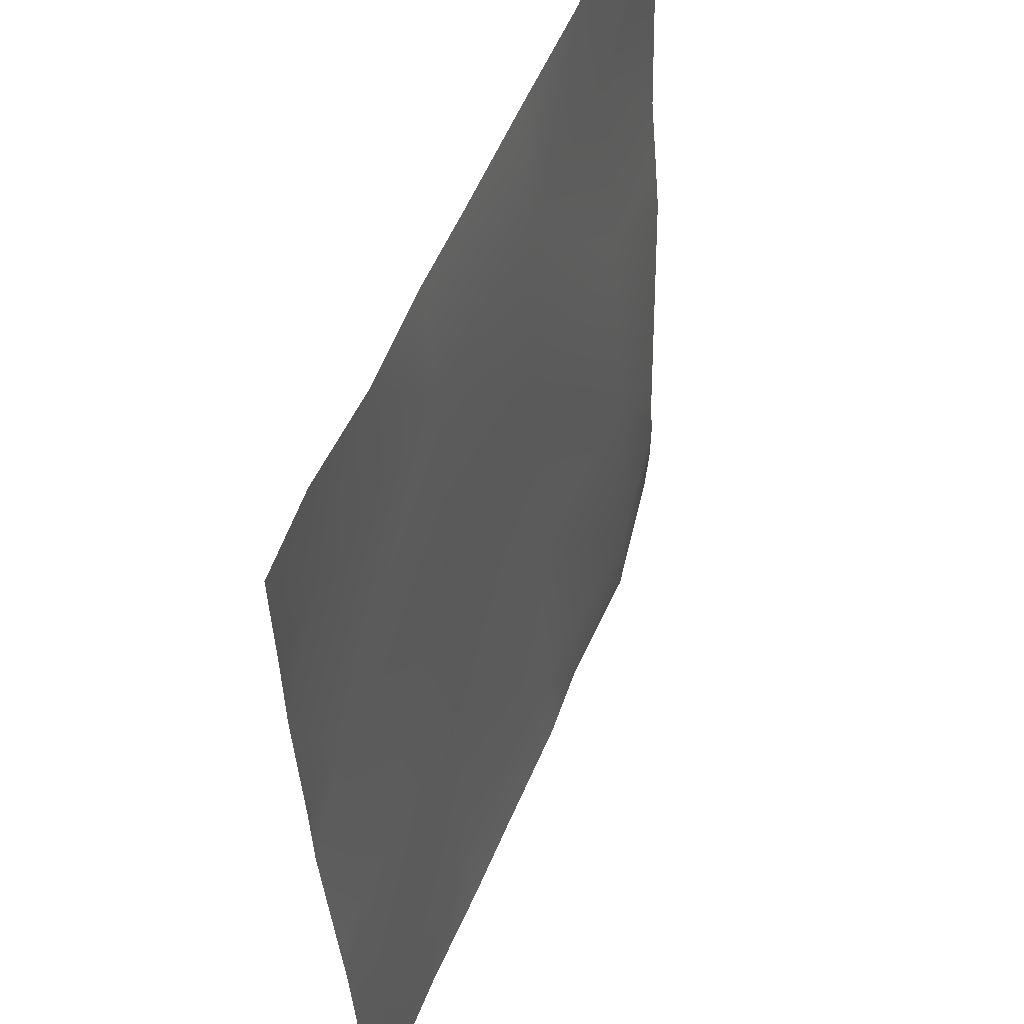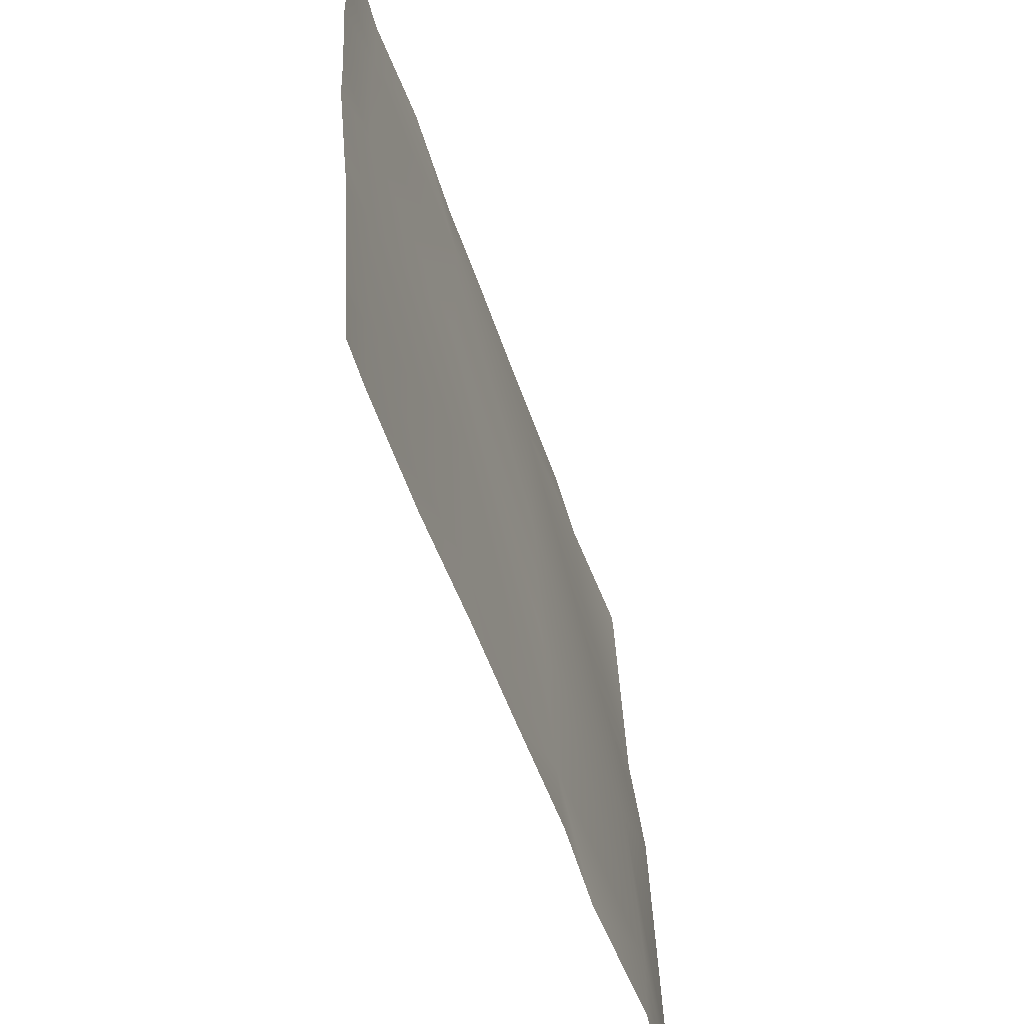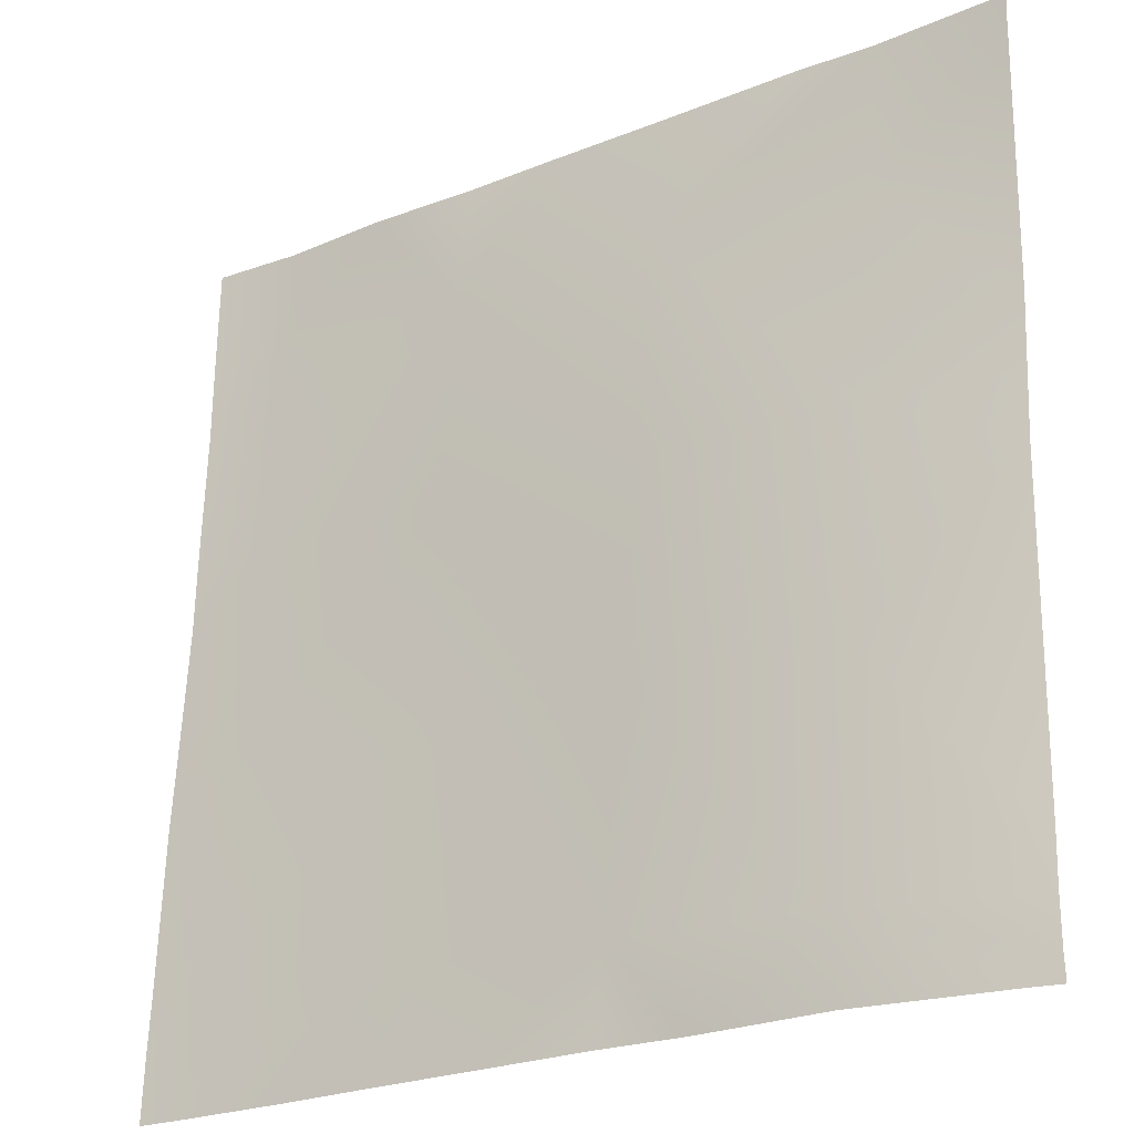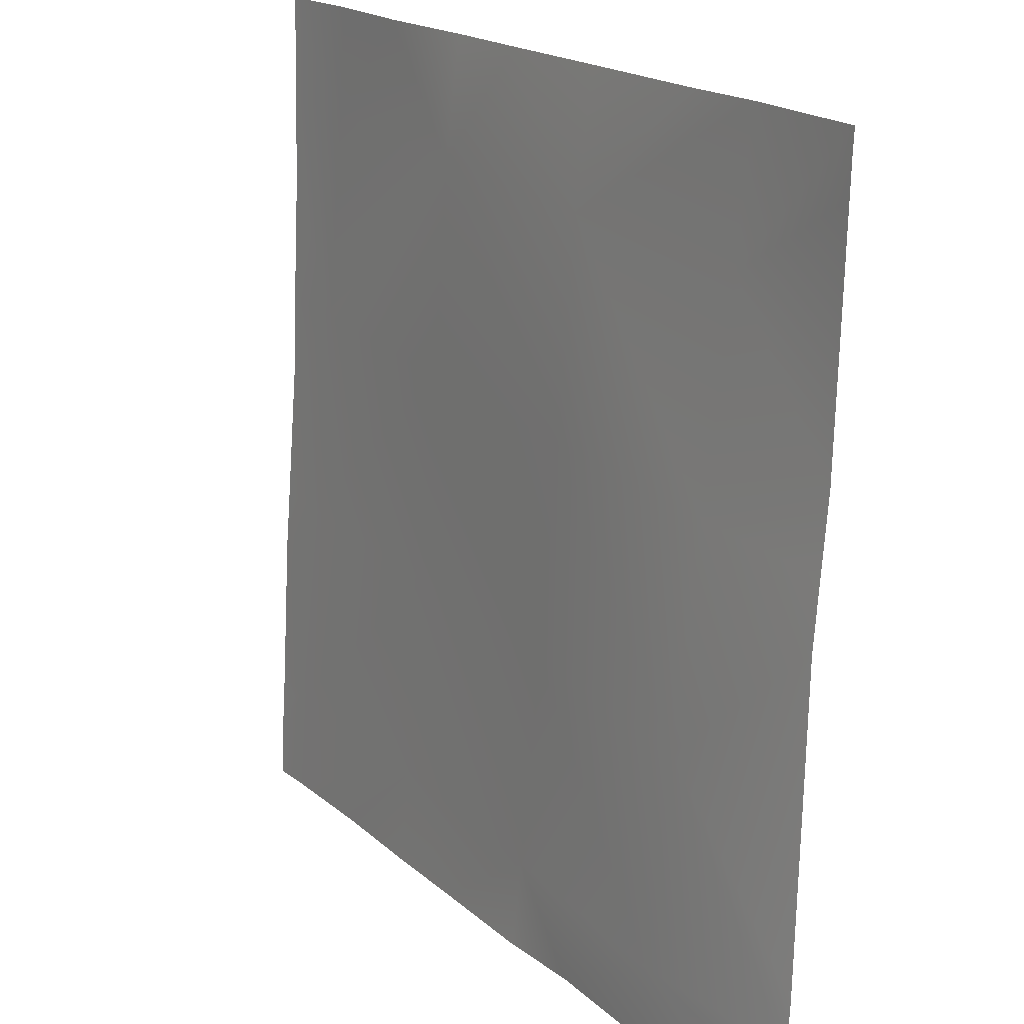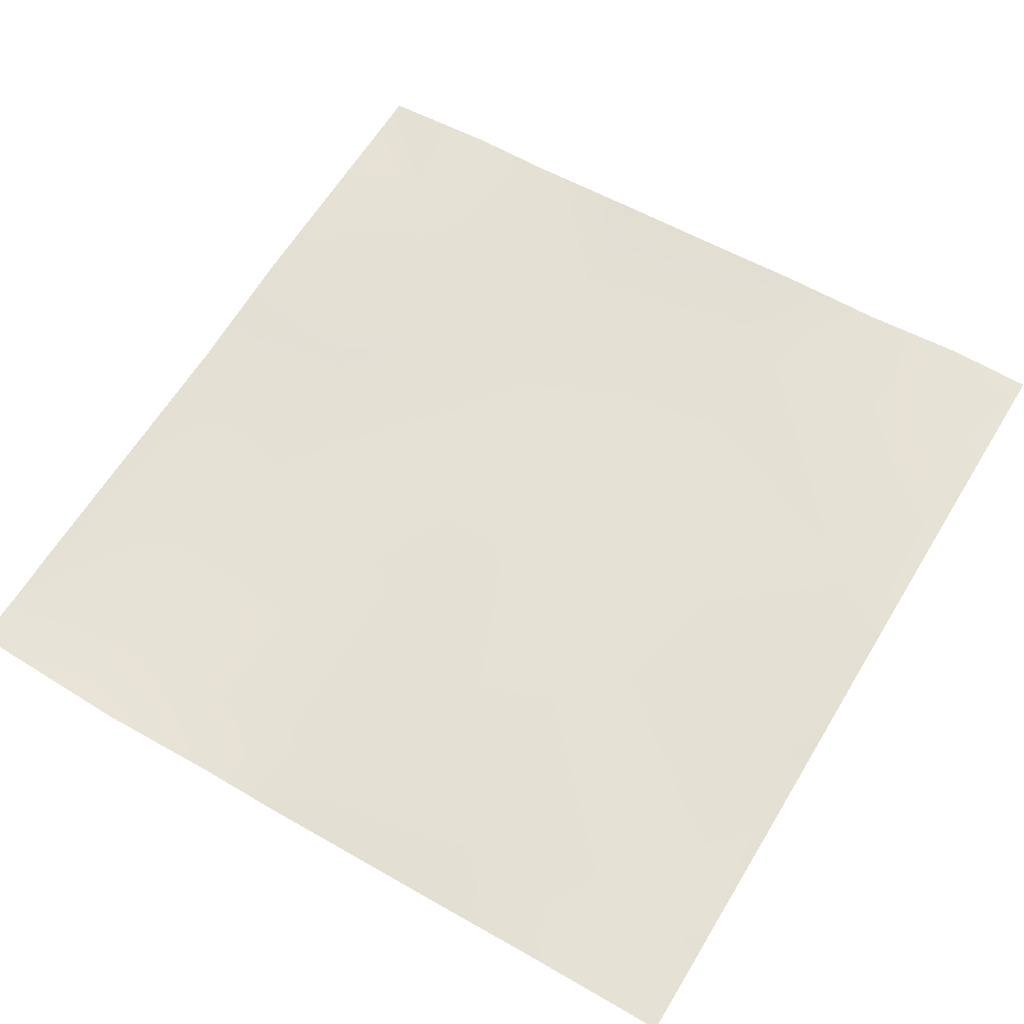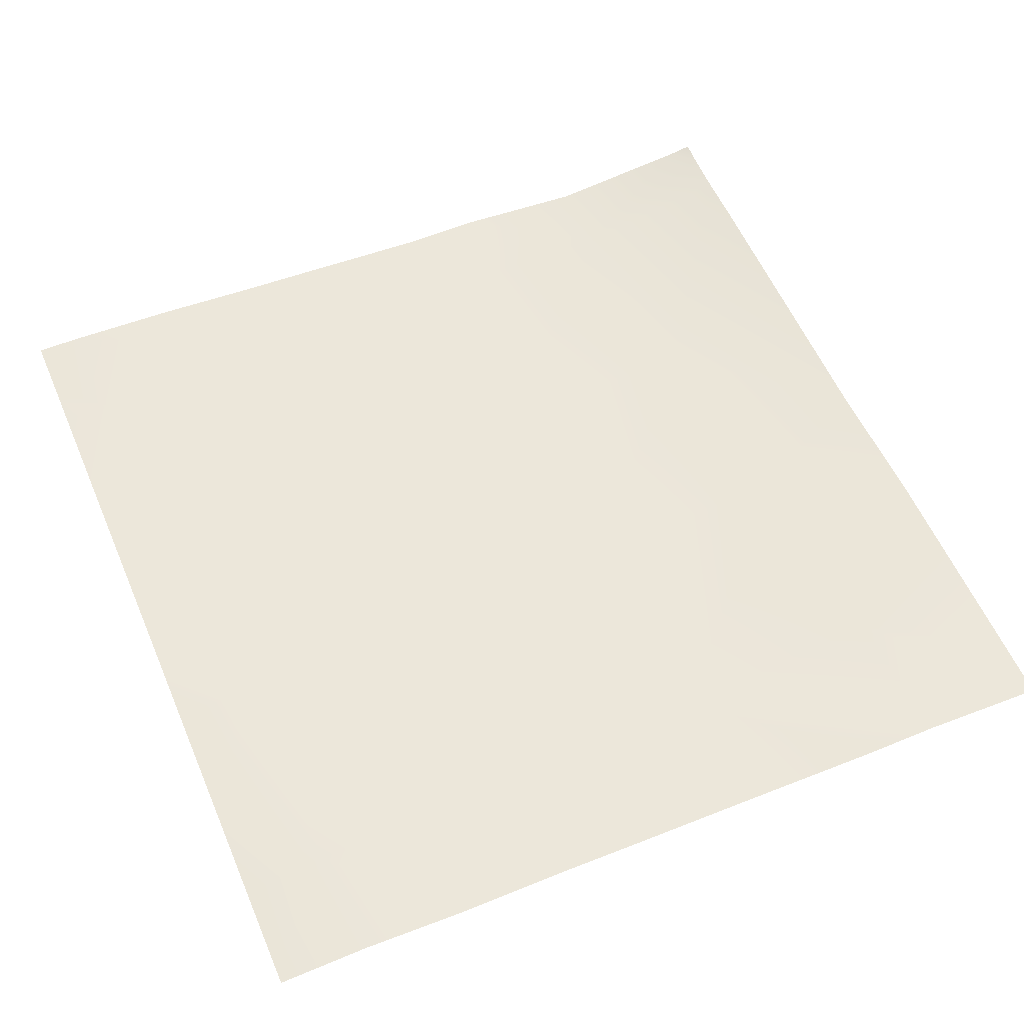
<metadata>
{"format":"obj","ext":"obj","renderer":"f3d","projection":"perspective","resolution":1024,"background":"white","views":[{"elev":52.3,"azim":-71.7,"up":"+Z"},{"elev":-58.1,"azim":-73.7,"up":"+Z"},{"elev":-23.7,"azim":31.3,"up":"+Z"},{"elev":19.3,"azim":53.3,"up":"+Z"},{"elev":61.1,"azim":-148.7,"up":"+Y"},{"elev":59.2,"azim":-23.1,"up":"+Y"}]}
</metadata>
<code>
v 225.6 1.357 32
v 224 1.51 34.46
v 225.8 1.565 36.1
v 224 1.382 32
v 229.7 1.16 32
v 233.8 1.16 35.68
v 233.6 0.844 32
v 224 1.56 35.19
v 224 1.63 36.2
v 234.2 1.597 43.66
v 224 1.965 42.05
v 226.3 2.008 44.08
v 224 2.147 44.2
v 224 2.592 49.65
v 226.7 2.635 52.05
v 234.6 1.986 51.64
v 224 2.678 52.2
v 224 2.932 57.24
v 227.1 3.03 60.03
v 235.1 2.278 59.61
v 242.2 1.065 43.24
v 241.8 0.5695 35.26
v 237.1 0.6206 32
v 224 2.982 60.19
v 224 3.073 63.47
v 231.1 2.775 64
v 227.3 3.129 64
v 235.3 2.71 64
v 238.7 2.517 64
v 243 1.786 59.19
v 224 3.086 64
v 242.6 1.446 51.22
v 241.6 0.3078 32
v 244.7 0.2945 32
v 250.2 0.3221 42.82
v 250.6 1.014 50.8
v 243.3 2.307 64
v 249.8 -0.1592 34.84
v 256 0.4616 32.86
v 256 0.4488 34.51
v 255 0.3753 32
v 249.6 -0.1517 32
v 256 0.5368 32
v 256 0.8235 48.06
v 256 1.035 50.51
v 256 1.28 53.24
v 251 1.733 58.77
v 256 0.5497 36.35
v 256 1.53 61.92
v 256 1.569 63.25
v 251.3 2.02 64
v 248.4 2.031 64
v 256 1.614 64
f 1 2 3
f 1 4 2
f 5 6 7
f 8 3 2
f 8 9 3
f 6 3 10
f 11 3 9
f 11 12 3
f 6 1 3
f 6 5 1
f 13 12 11
f 12 10 3
f 14 12 13
f 14 15 12
f 10 12 16
f 17 15 14
f 15 16 12
f 18 15 17
f 18 19 15
f 16 15 20
f 21 10 16
f 22 6 10
f 23 7 6
f 24 25 19
f 19 26 20
f 19 27 26
f 26 28 20
f 20 29 30
f 20 28 29
f 15 19 20
f 25 27 19
f 25 31 27
f 18 24 19
f 32 16 20
f 10 21 22
f 33 22 34
f 20 30 32
f 32 35 21
f 30 36 32
f 29 37 30
f 22 21 38
f 16 32 21
f 23 22 33
f 23 6 22
f 39 38 40
f 39 41 38
f 41 42 38
f 43 41 39
f 38 34 22
f 38 42 34
f 36 35 32
f 44 36 45
f 44 35 36
f 46 36 47
f 46 45 36
f 48 35 44
f 49 47 50
f 49 46 47
f 40 35 48
f 40 38 35
f 47 36 30
f 35 38 21
f 51 30 52
f 51 47 30
f 52 30 37
f 53 47 51
f 53 50 47

</code>
